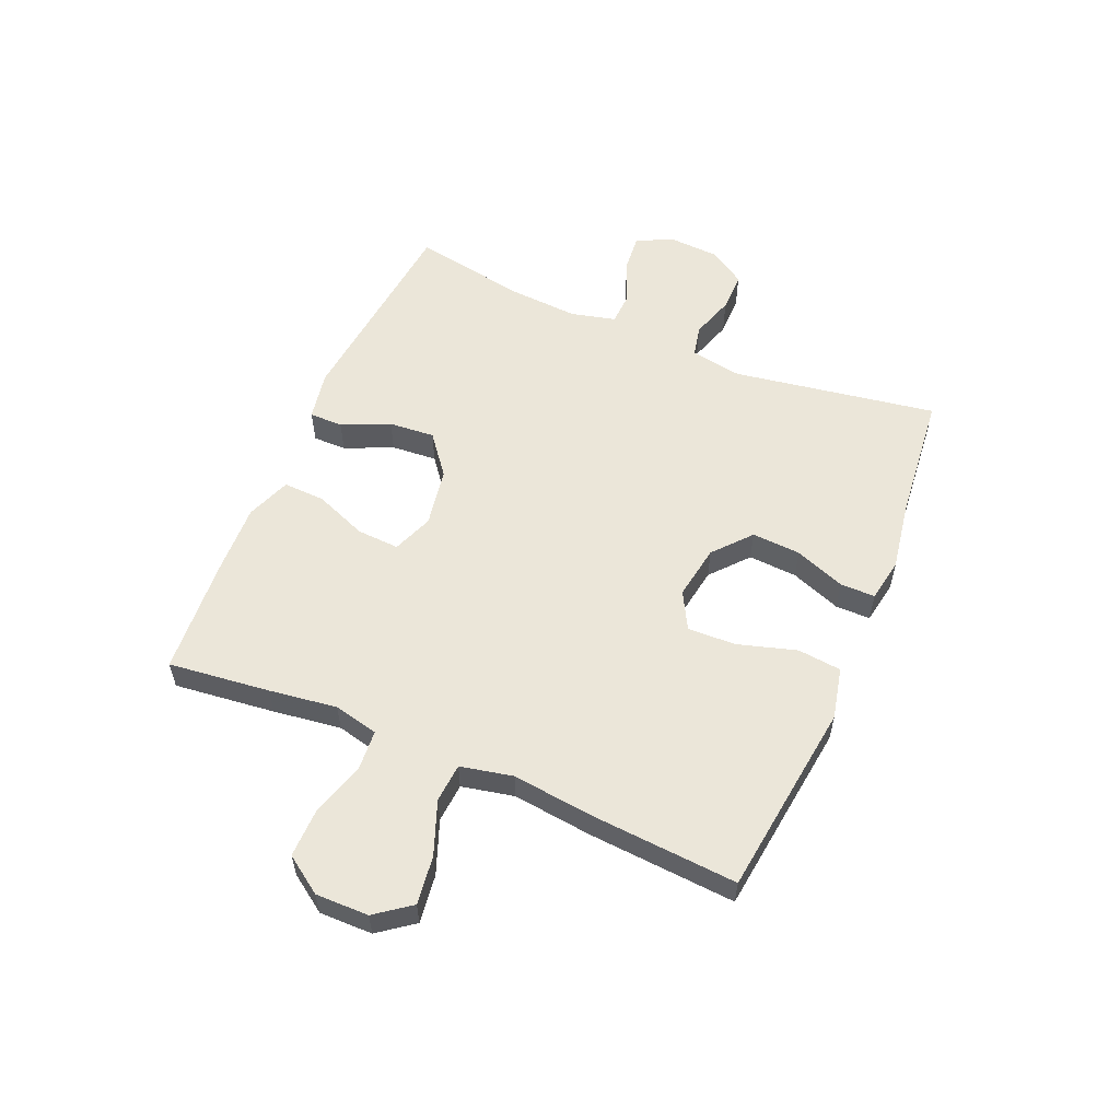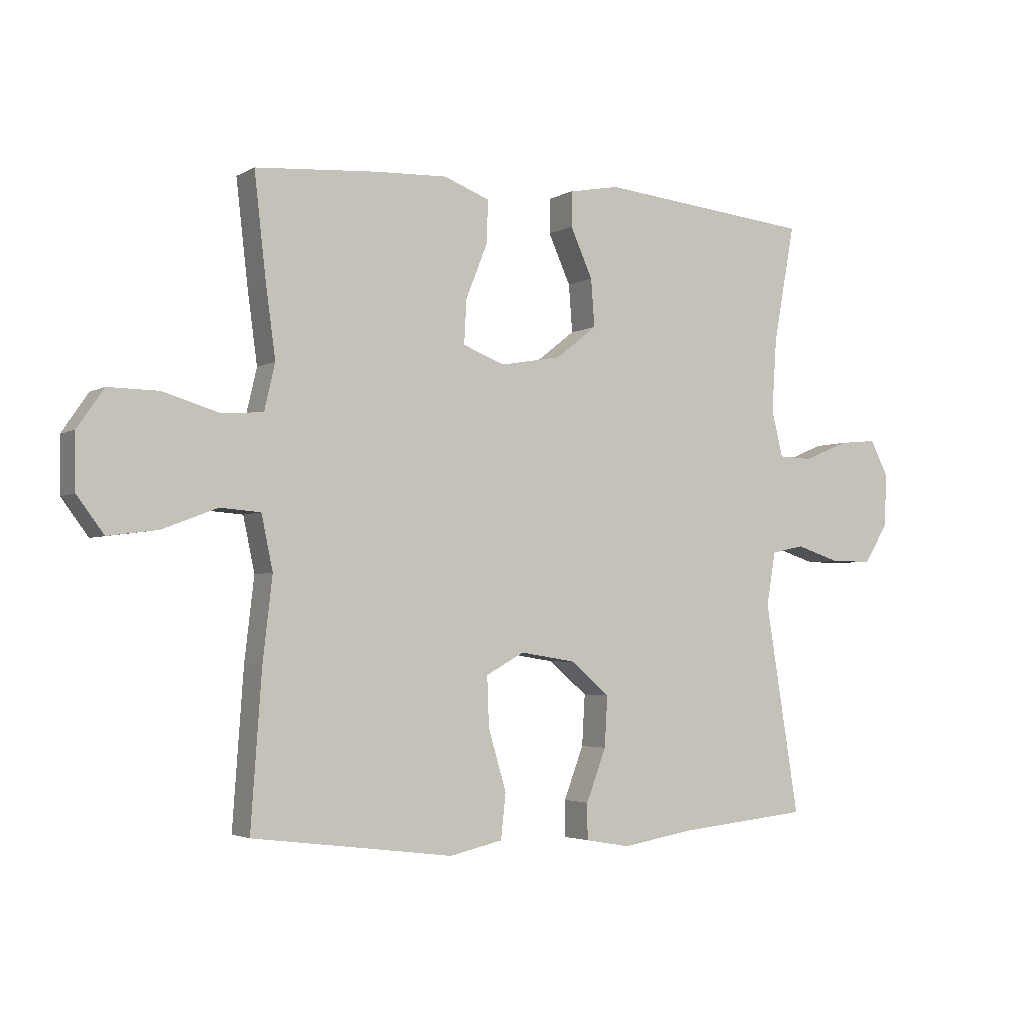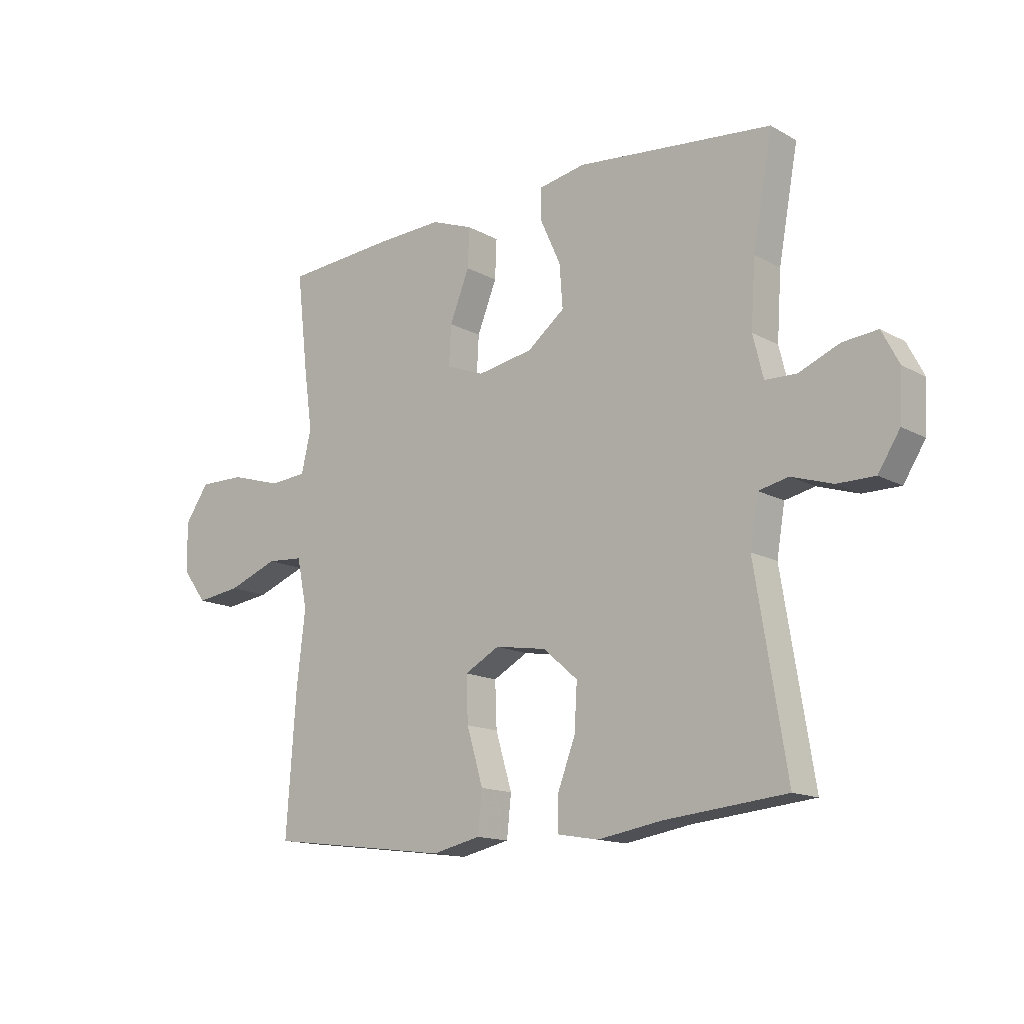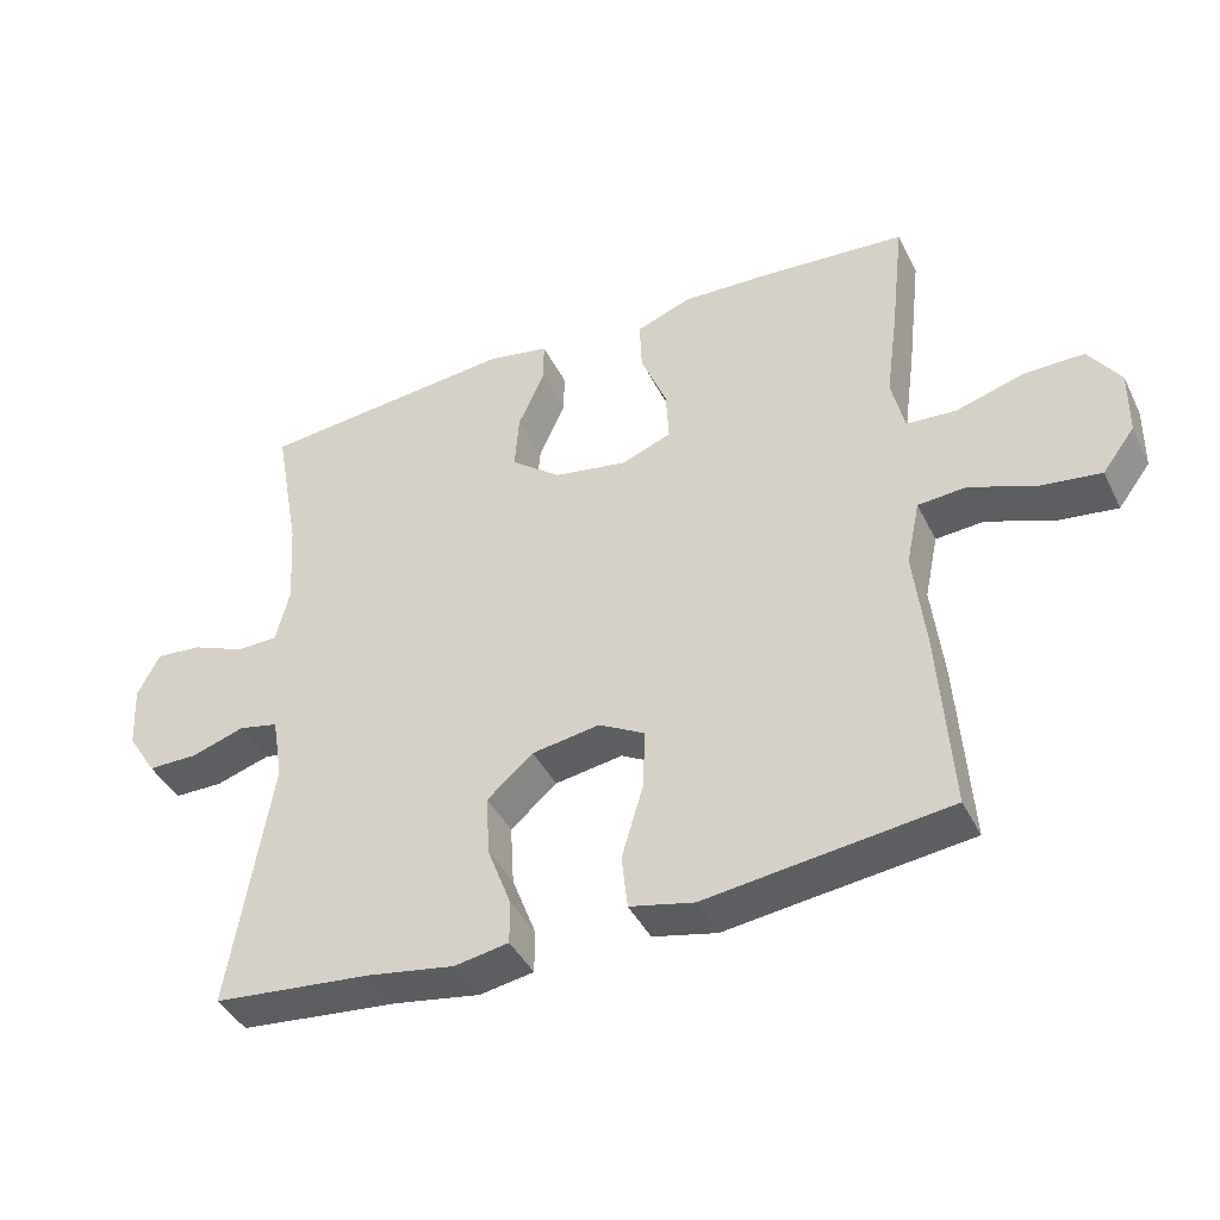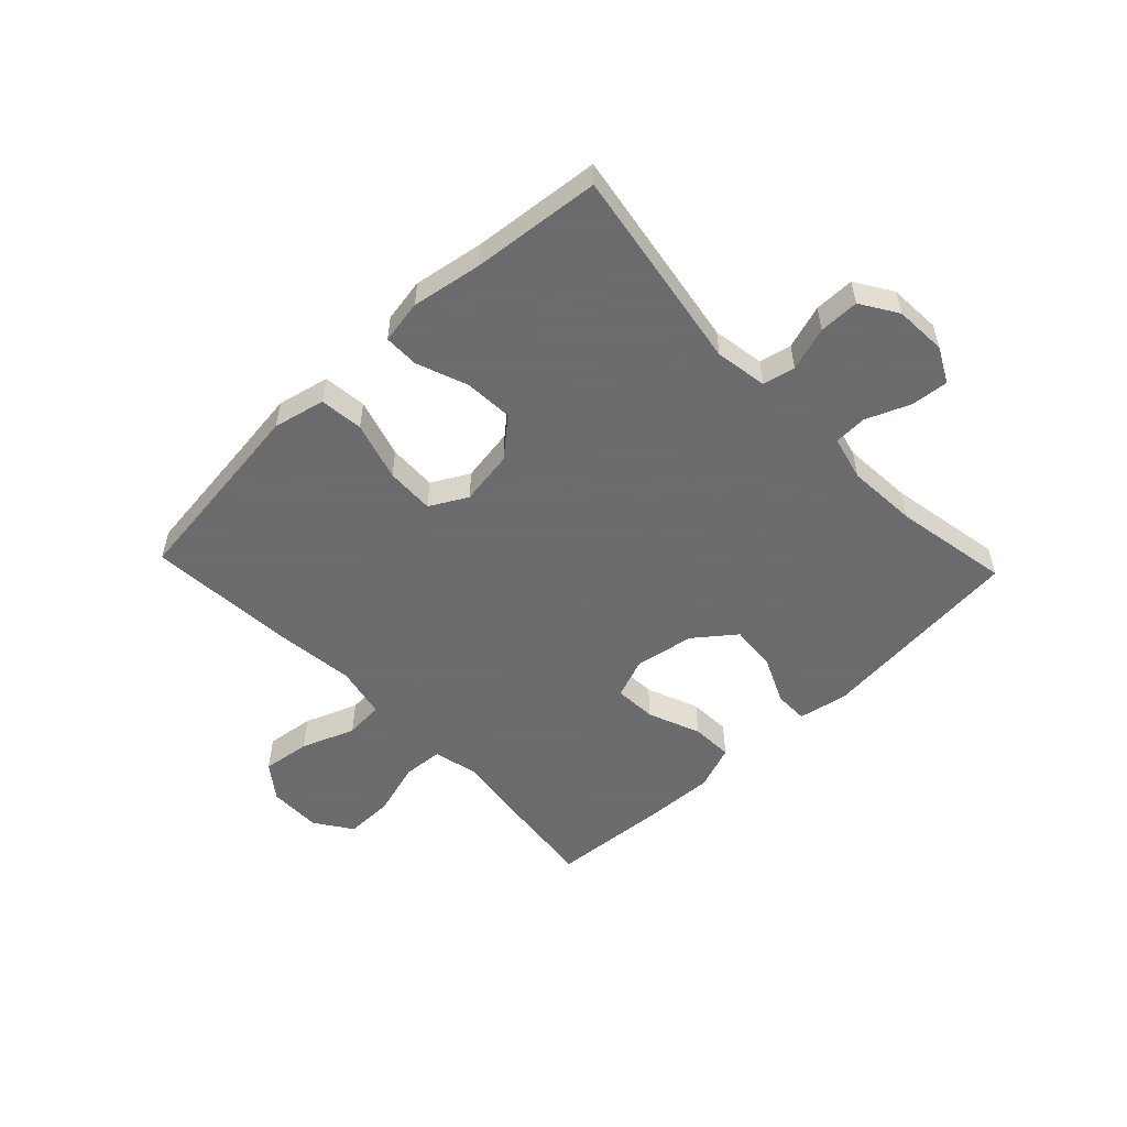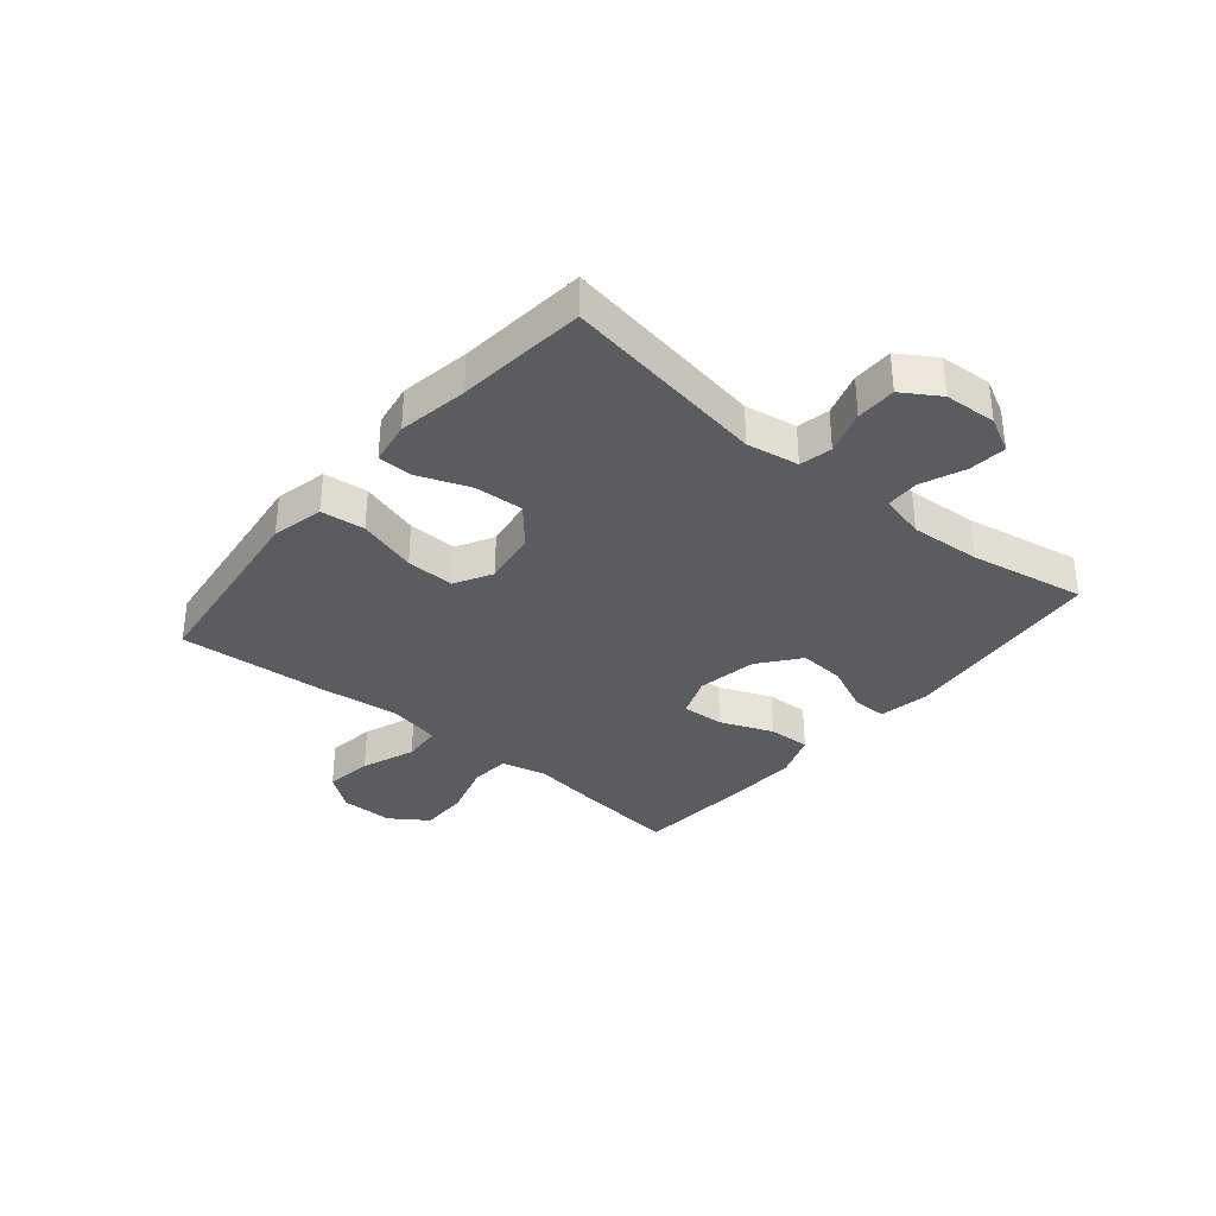
<metadata>
{"format":"obj","ext":"obj","renderer":"f3d","projection":"perspective","resolution":1024,"background":"white","views":[{"elev":56.4,"azim":113.1,"up":"+Y"},{"elev":-3.3,"azim":150.4,"up":"+Z"},{"elev":-14.4,"azim":-140.0,"up":"+Z"},{"elev":-41.5,"azim":24.7,"up":"+Z"},{"elev":-53.5,"azim":-136.4,"up":"+Y"},{"elev":-34.3,"azim":-129.9,"up":"+Y"}]}
</metadata>
<code>
v -0.5 0.07 -0.5
v -0.443 0.07 -0.149
v -0.458 0.07 -0.06
v -0.513 0.07 -0.048
v -0.588 0.07 -0.072
v -0.657 0.07 -0.072
v -0.697 0.07 -0.009
v -0.702 0.07 0.08
v -0.671 0.07 0.14
v -0.607 0.07 0.134
v -0.532 0.07 0.103
v -0.475 0.07 0.105
v -0.456 0.07 0.182
v -0.464 0.07 0.303
v -0.5 0.07 0.5
v -0.141 0.07 0.536
v -0.056 0.07 0.52
v -0.056 0.07 0.462
v -0.093 0.07 0.38
v -0.099 0.07 0.301
v -0.03 0.07 0.247
v 0.072 0.07 0.229
v 0.142 0.07 0.256
v 0.138 0.07 0.329
v 0.102 0.07 0.419
v 0.099 0.07 0.491
v 0.176 0.07 0.52
v 0.298 0.07 0.515
v 0.5 0.07 0.5
v 0.48 0.07 0.326
v 0.464 0.07 0.209
v 0.482 0.07 0.132
v 0.551 0.07 0.127
v 0.645 0.07 0.155
v 0.729 0.07 0.156
v 0.773 0.07 0.092
v 0.772 0.07 0.001
v 0.727 0.07 -0.059
v 0.644 0.07 -0.048
v 0.552 0.07 -0.013
v 0.485 0.07 -0.018
v 0.466 0.07 -0.108
v 0.482 0.07 -0.246
v 0.5 0.07 -0.5
v 0.298 0.07 -0.525
v 0.164 0.07 -0.542
v 0.075 0.07 -0.522
v 0.067 0.07 -0.447
v 0.097 0.07 -0.346
v 0.1 0.07 -0.263
v 0.036 0.07 -0.228
v -0.058 0.07 -0.243
v -0.122 0.07 -0.298
v -0.117 0.07 -0.382
v -0.084 0.07 -0.469
v -0.084 0.07 -0.529
v -0.159 0.07 -0.542
v -0.279 0.07 -0.522
v -0.5 0 -0.5
v -0.443 0 -0.149
v -0.458 0 -0.06
v -0.513 0 -0.048
v -0.588 0 -0.072
v -0.657 0 -0.072
v -0.697 0 -0.009
v -0.702 0 0.08
v -0.671 0 0.14
v -0.607 0 0.134
v -0.532 0 0.103
v -0.475 0 0.105
v -0.456 0 0.182
v -0.464 0 0.303
v -0.5 0 0.5
v -0.141 0 0.536
v -0.056 0 0.52
v -0.056 0 0.462
v -0.093 0 0.38
v -0.099 0 0.301
v -0.03 0 0.247
v 0.072 0 0.229
v 0.142 0 0.256
v 0.138 0 0.329
v 0.102 0 0.419
v 0.099 0 0.491
v 0.176 0 0.52
v 0.298 0 0.515
v 0.5 0 0.5
v 0.48 0 0.326
v 0.464 0 0.209
v 0.482 0 0.132
v 0.551 0 0.127
v 0.645 0 0.155
v 0.729 0 0.156
v 0.773 0 0.092
v 0.772 0 0.001
v 0.727 0 -0.059
v 0.644 0 -0.048
v 0.552 0 -0.013
v 0.485 0 -0.018
v 0.466 0 -0.108
v 0.482 0 -0.246
v 0.5 0 -0.5
v 0.298 0 -0.525
v 0.164 0 -0.542
v 0.075 0 -0.522
v 0.067 0 -0.447
v 0.097 0 -0.346
v 0.1 0 -0.263
v 0.036 0 -0.228
v -0.058 0 -0.243
v -0.122 0 -0.298
v -0.117 0 -0.382
v -0.084 0 -0.469
v -0.084 0 -0.529
v -0.159 0 -0.542
v -0.279 0 -0.522
f 56 57 58
f 55 56 58
f 54 55 58
f 58 1 2
f 54 58 2
f 53 54 2
f 52 53 2 3
f 51 52 3
f 47 48 49
f 46 47 49
f 45 46 49
f 45 49 50
f 44 45 50
f 43 44 50
f 42 43 50
f 41 42 50 51
f 38 39 40
f 37 38 40
f 36 37 40
f 35 36 40
f 34 35 40
f 33 34 40
f 32 33 40 41
f 41 51 3
f 32 41 3
f 31 32 3
f 29 30 31
f 28 29 31
f 27 28 31
f 26 27 31
f 25 26 31
f 24 25 31
f 17 18 19
f 16 17 19
f 15 16 19
f 14 15 19
f 13 14 19 20
f 12 13 20 21
f 9 10 11
f 8 9 11
f 7 8 11
f 6 7 11
f 5 6 11
f 4 5 11
f 4 11 12
f 12 21 22
f 4 12 22
f 3 4 22
f 23 24 31
f 3 22 23 31
f 116 115 114
f 116 114 113
f 116 113 112
f 60 59 116
f 60 116 112
f 60 112 111
f 61 60 111 110
f 61 110 109
f 107 106 105
f 107 105 104
f 107 104 103
f 108 107 103
f 108 103 102
f 108 102 101
f 108 101 100
f 109 108 100 99
f 98 97 96
f 98 96 95
f 98 95 94
f 98 94 93
f 98 93 92
f 98 92 91
f 99 98 91 90
f 61 109 99
f 61 99 90
f 61 90 89
f 89 88 87
f 89 87 86
f 89 86 85
f 89 85 84
f 89 84 83
f 89 83 82
f 77 76 75
f 77 75 74
f 77 74 73
f 77 73 72
f 78 77 72 71
f 79 78 71 70
f 69 68 67
f 69 67 66
f 69 66 65
f 69 65 64
f 69 64 63
f 69 63 62
f 70 69 62
f 80 79 70
f 80 70 62
f 80 62 61
f 89 82 81
f 89 81 80 61
f 1 59 60 2
f 2 60 61 3
f 3 61 62 4
f 4 62 63 5
f 5 63 64 6
f 6 64 65 7
f 7 65 66 8
f 8 66 67 9
f 9 67 68 10
f 10 68 69 11
f 11 69 70 12
f 12 70 71 13
f 13 71 72 14
f 14 72 73 15
f 15 73 74 16
f 16 74 75 17
f 17 75 76 18
f 18 76 77 19
f 19 77 78 20
f 20 78 79 21
f 21 79 80 22
f 22 80 81 23
f 23 81 82 24
f 24 82 83 25
f 25 83 84 26
f 26 84 85 27
f 27 85 86 28
f 28 86 87 29
f 29 87 88 30
f 30 88 89 31
f 31 89 90 32
f 32 90 91 33
f 33 91 92 34
f 34 92 93 35
f 35 93 94 36
f 36 94 95 37
f 37 95 96 38
f 38 96 97 39
f 39 97 98 40
f 40 98 99 41
f 41 99 100 42
f 42 100 101 43
f 43 101 102 44
f 44 102 103 45
f 45 103 104 46
f 46 104 105 47
f 47 105 106 48
f 48 106 107 49
f 49 107 108 50
f 50 108 109 51
f 51 109 110 52
f 52 110 111 53
f 53 111 112 54
f 54 112 113 55
f 55 113 114 56
f 56 114 115 57
f 57 115 116 58
f 58 116 59 1

</code>
